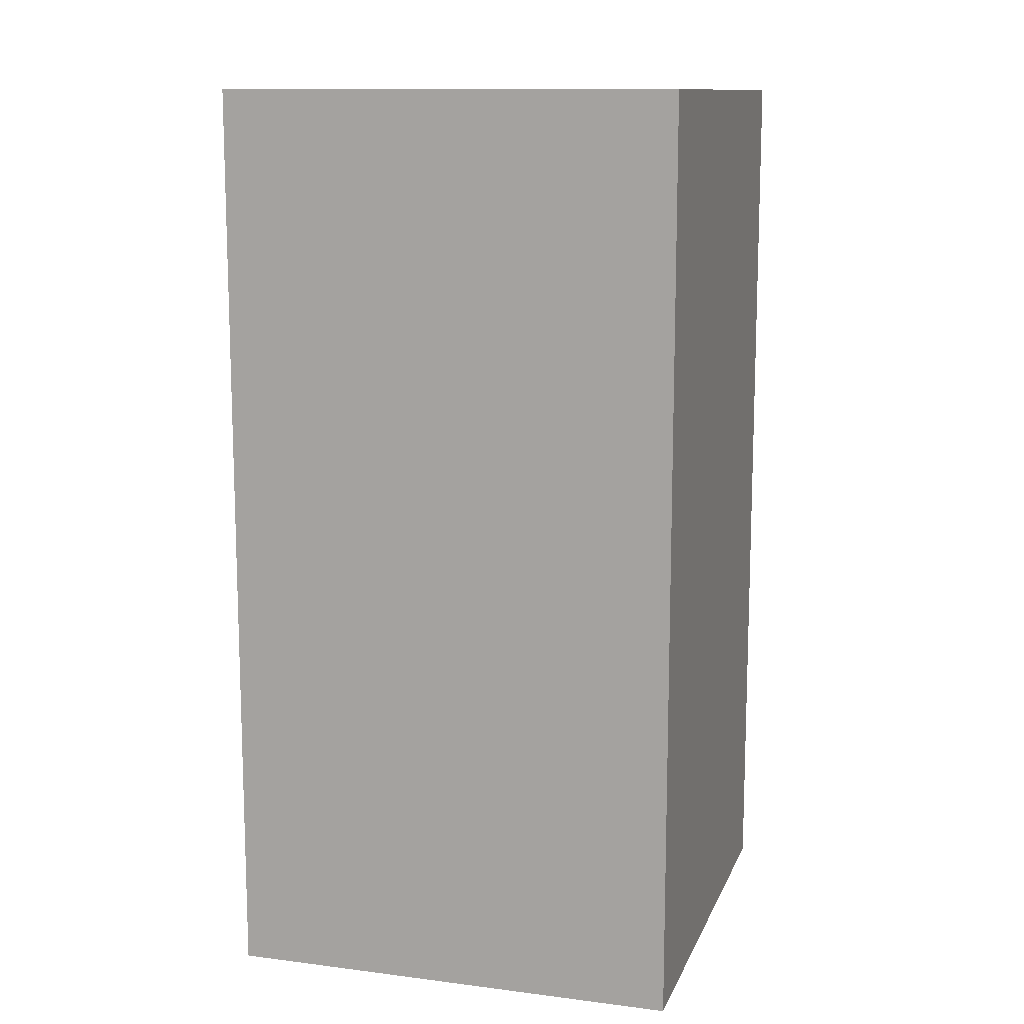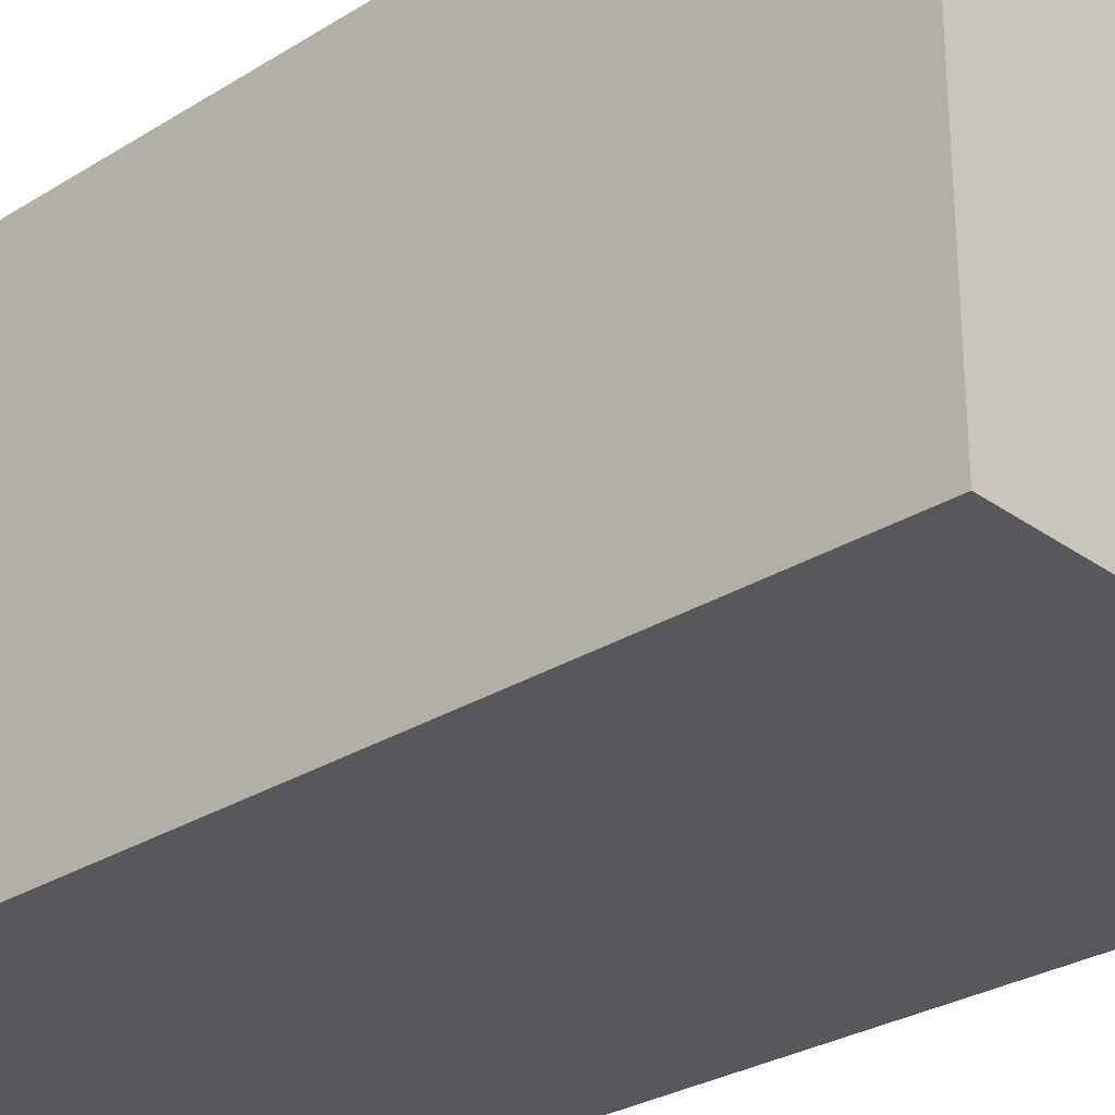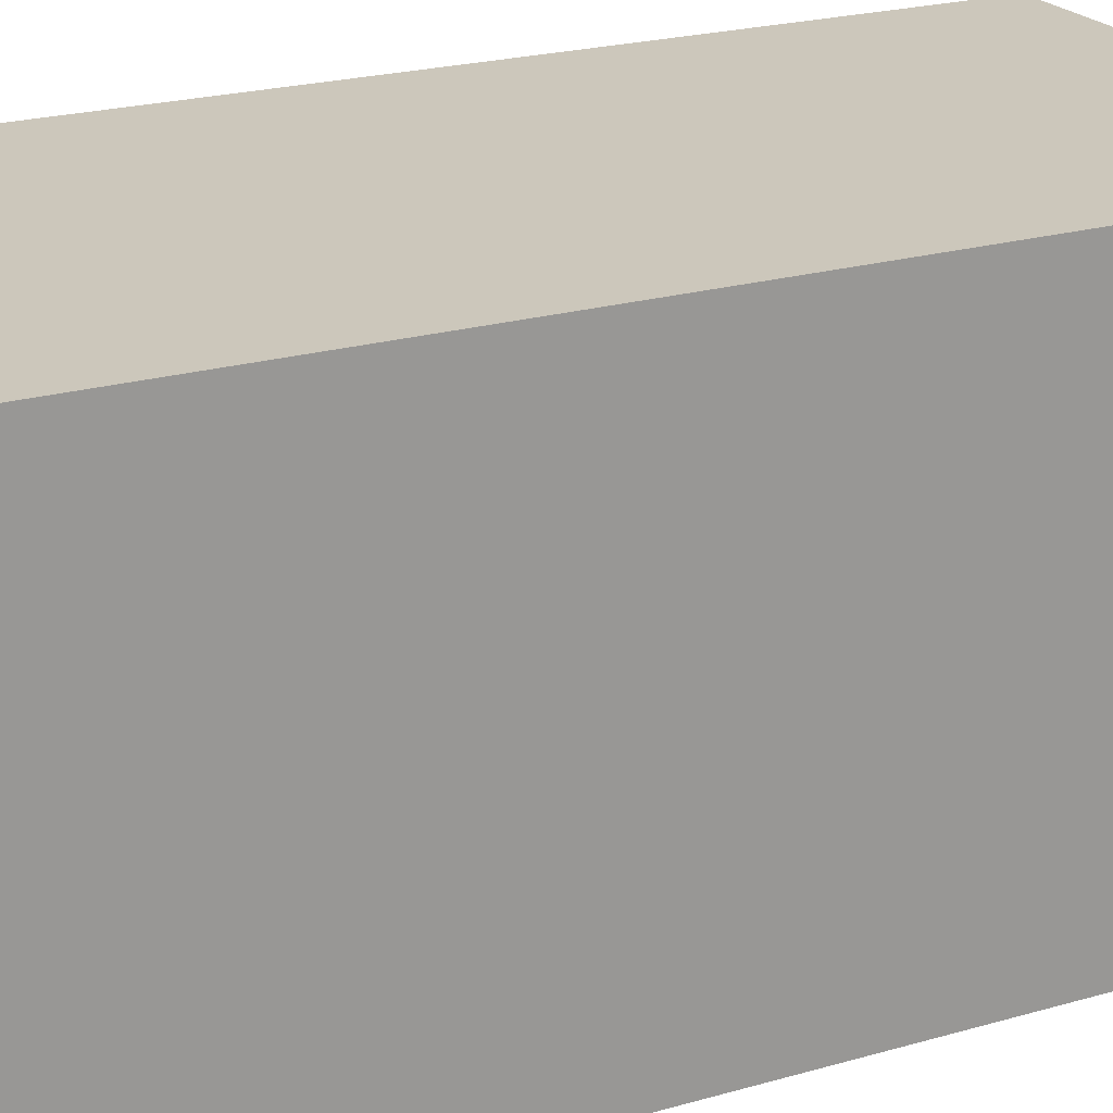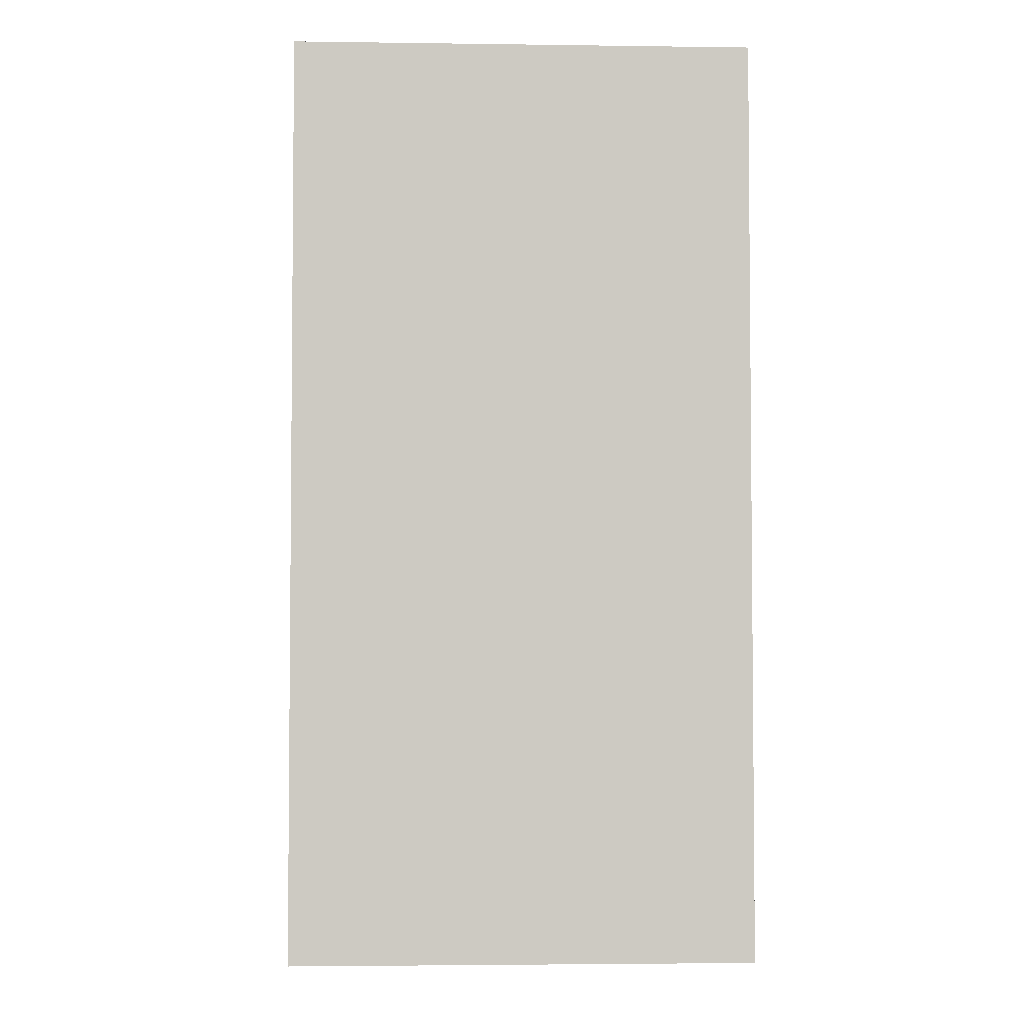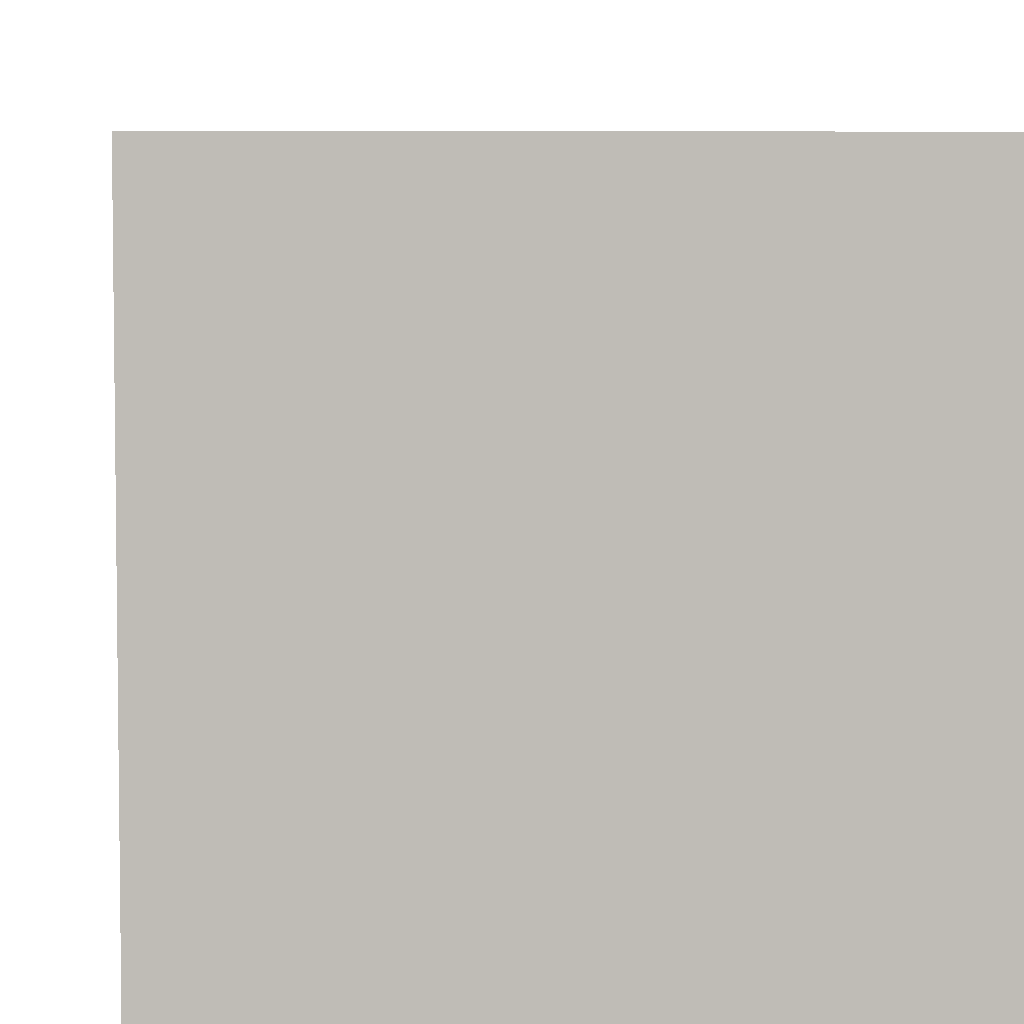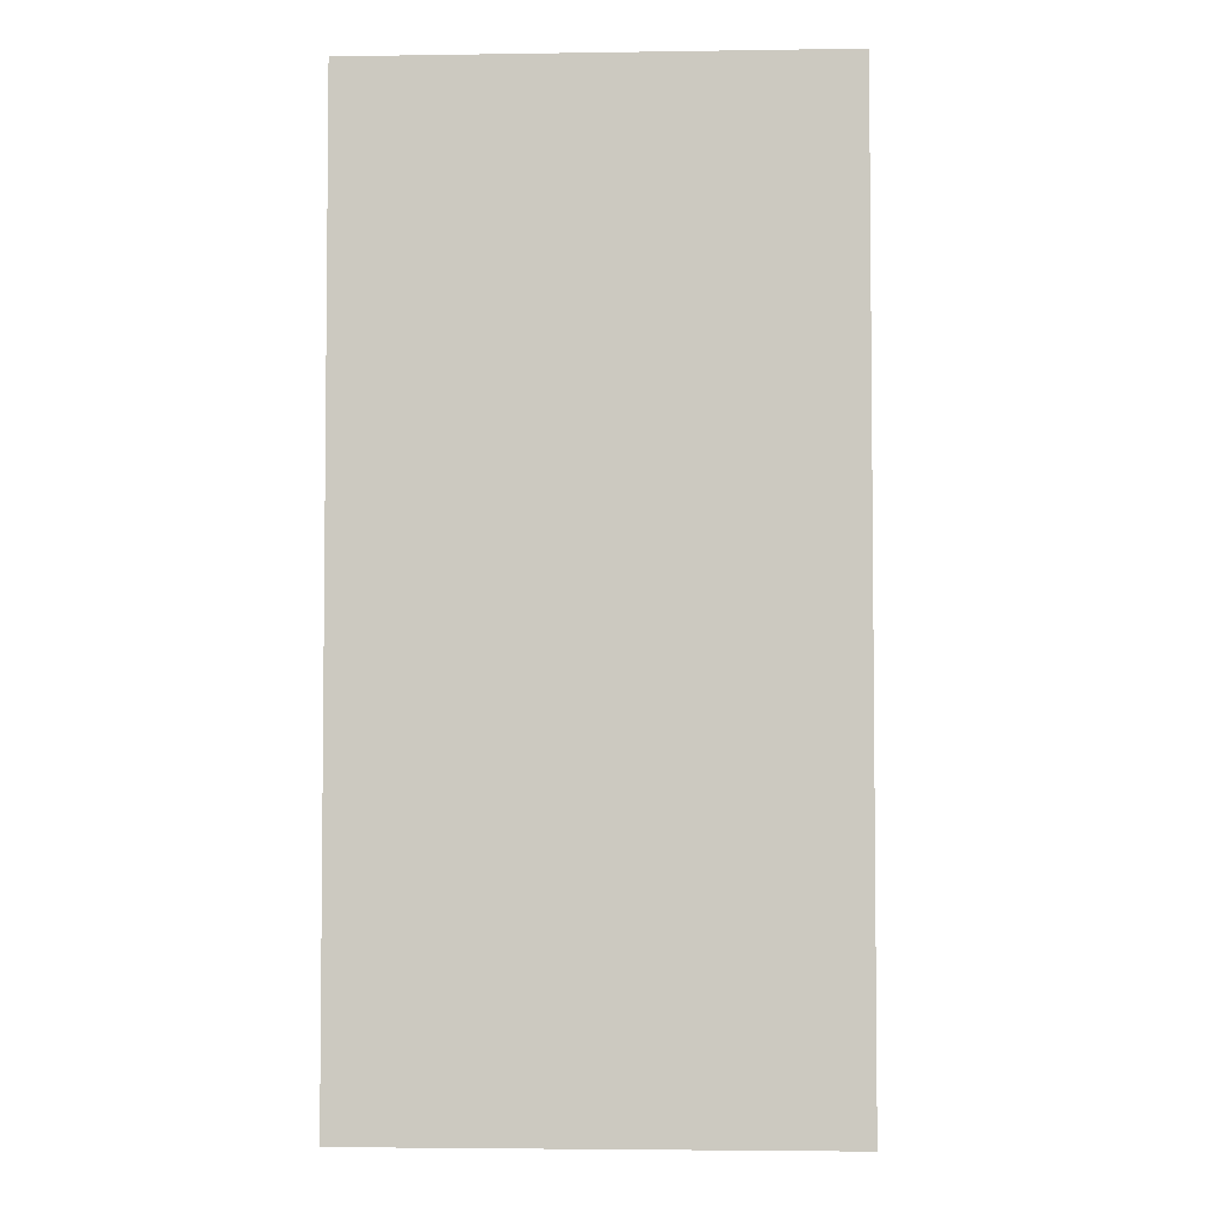
<metadata>
{"format":"obj","ext":"obj","renderer":"f3d","projection":"perspective","resolution":1024,"background":"white","views":[{"elev":12.0,"azim":-73.3,"up":"+Y"},{"elev":-28.6,"azim":-46.9,"up":"+Z"},{"elev":21.7,"azim":62.8,"up":"+Z"},{"elev":-3.5,"azim":-92.6,"up":"+Y"},{"elev":5.5,"azim":-4.6,"up":"+Z"},{"elev":-3.8,"azim":-177.2,"up":"+Y"}]}
</metadata>
<code>
o
v -1 0 1
v -1 0 -1
v -1 3.2 -0.4
v -1 3.2 -0.9
v -1 3.3 -0.4
v -1 3.3 -0.6
v -1 3.3 -0.7
v -1 3.3 -0.9
v -1 3.6 -0.4
v -1 3.6 -0.5
v -1 3.6 -0.8
v -1 3.6 -0.9
v -1 3.7 -0.4
v -1 3.7 -0.5
v -1 3.7 -0.6
v -1 3.7 -0.7
v -1 3.7 -0.8
v -1 3.7 -0.9
v -1 3.8 -0.5
v -1 3.8 -0.6
v -1 3.8 -0.7
v -1 3.8 -0.8
v -1 3.9 -0.6
v -1 3.9 -0.7
v -1 4 1
v -1 4 -1
v 1 0 1
v 1 0 -1
v 1 3.2 0.9
v 1 3.2 0.4
v 1 3.3 0.9
v 1 3.3 0.7
v 1 3.3 0.6
v 1 3.3 0.4
v 1 3.6 0.9
v 1 3.6 0.8
v 1 3.6 0.5
v 1 3.6 0.4
v 1 3.7 0.9
v 1 3.7 0.8
v 1 3.7 0.7
v 1 3.7 0.6
v 1 3.7 0.5
v 1 3.7 0.4
v 1 3.8 0.8
v 1 3.8 0.7
v 1 3.8 0.6
v 1 3.8 0.5
v 1 3.9 0.7
v 1 3.9 0.6
v 1 4 1
v 1 4 -1
v -1 0 1
v -1 4 1
v -0.9 3.2 1
v -0.9 3.3 1
v -0.9 3.6 1
v -0.9 3.7 1
v -0.8 3.6 1
v -0.8 3.7 1
v -0.8 3.8 1
v -0.7 3.3 1
v -0.7 3.7 1
v -0.7 3.8 1
v -0.7 3.9 1
v -0.6 3.3 1
v -0.6 3.7 1
v -0.6 3.8 1
v -0.6 3.9 1
v -0.5 3.6 1
v -0.5 3.7 1
v -0.5 3.8 1
v -0.4 3.2 1
v -0.4 3.3 1
v -0.4 3.6 1
v -0.4 3.7 1
v 0.4 0.1 1
v 0.4 0.6 1
v 0.5 0.2 1
v 0.5 0.3 1
v 0.5 0.4 1
v 0.5 0.5 1
v 0.6 0.2 1
v 0.6 0.3 1
v 0.6 0.4 1
v 0.6 0.5 1
v 0.7 0.2 1
v 0.7 0.3 1
v 0.7 0.4 1
v 0.7 0.5 1
v 0.8 0.2 1
v 0.8 0.3 1
v 0.8 0.4 1
v 0.8 0.5 1
v 0.9 0.1 1
v 0.9 0.6 1
v 1 0 1
v 1 4 1
v -1 0 -1
v -1 4 -1
v 0.4 3.2 -1
v 0.4 3.3 -1
v 0.4 3.6 -1
v 0.4 3.7 -1
v 0.5 3.6 -1
v 0.5 3.7 -1
v 0.5 3.8 -1
v 0.6 3.3 -1
v 0.6 3.7 -1
v 0.6 3.8 -1
v 0.6 3.9 -1
v 0.7 3.3 -1
v 0.7 3.7 -1
v 0.7 3.8 -1
v 0.7 3.9 -1
v 0.8 3.6 -1
v 0.8 3.7 -1
v 0.8 3.8 -1
v 0.9 3.2 -1
v 0.9 3.3 -1
v 0.9 3.6 -1
v 0.9 3.7 -1
v 1 0 -1
v 1 4 -1
v -1 0 1
v 1 0 1
v -1 0 -1
v 1 0 -1
v -1 4 1
v 1 4 1
v -1 4 -1
v 1 4 -1
f 3 2 1
f 4 2 3
f 5 3 1
f 5 4 3
f 6 4 5
f 7 4 6
f 8 2 4
f 8 4 7
f 9 5 1
f 9 6 5
f 10 6 9
f 11 8 7
f 12 2 8
f 12 8 11
f 13 9 1
f 13 10 9
f 14 6 10
f 14 10 13
f 15 7 6
f 15 6 14
f 16 11 7
f 16 7 15
f 17 12 11
f 17 11 16
f 18 2 12
f 18 12 17
f 19 14 13
f 19 15 14
f 19 17 16
f 19 16 15
f 20 17 19
f 21 17 20
f 22 18 17
f 22 17 21
f 23 21 20
f 23 20 19
f 24 22 21
f 24 21 23
f 25 13 1
f 25 19 13
f 25 24 23
f 25 23 19
f 26 2 18
f 26 24 25
f 26 18 22
f 26 22 24
f 27 28 29
f 29 28 30
f 27 29 31
f 29 30 31
f 31 30 32
f 32 30 33
f 30 28 34
f 33 30 34
f 27 31 35
f 31 32 35
f 35 32 36
f 33 34 37
f 34 28 38
f 37 34 38
f 27 35 39
f 35 36 39
f 36 32 40
f 39 36 40
f 32 33 41
f 40 32 41
f 33 37 42
f 41 33 42
f 37 38 43
f 42 37 43
f 38 28 44
f 43 38 44
f 39 40 45
f 40 41 45
f 42 43 45
f 41 42 45
f 45 43 46
f 46 43 47
f 43 44 48
f 47 43 48
f 46 47 49
f 45 46 49
f 47 48 50
f 49 47 50
f 27 39 51
f 39 45 51
f 49 50 51
f 45 49 51
f 44 28 52
f 51 50 52
f 48 44 52
f 50 48 52
f 55 54 53
f 56 54 55
f 57 54 56
f 58 54 57
f 59 57 56
f 59 58 57
f 60 54 58
f 60 58 59
f 61 54 60
f 62 56 55
f 62 59 56
f 62 60 59
f 63 61 60
f 63 60 62
f 64 54 61
f 64 61 63
f 65 54 64
f 66 63 62
f 66 62 55
f 66 65 64
f 66 64 63
f 67 65 66
f 68 65 67
f 69 54 65
f 69 65 68
f 70 67 66
f 71 68 67
f 71 67 70
f 72 69 68
f 72 68 71
f 73 55 53
f 73 66 55
f 74 70 66
f 74 66 73
f 75 71 70
f 75 70 74
f 76 72 71
f 76 71 75
f 77 73 53
f 77 75 74
f 77 76 75
f 77 74 73
f 78 76 77
f 79 78 77
f 80 78 79
f 81 78 80
f 82 78 81
f 83 79 77
f 83 80 79
f 84 81 80
f 84 80 83
f 85 82 81
f 85 81 84
f 86 78 82
f 86 82 85
f 87 84 83
f 87 83 77
f 88 85 84
f 88 84 87
f 89 86 85
f 89 85 88
f 90 78 86
f 90 86 89
f 91 87 77
f 91 88 87
f 92 89 88
f 92 88 91
f 93 90 89
f 93 89 92
f 94 78 90
f 94 90 93
f 95 77 53
f 95 93 92
f 95 94 93
f 95 92 91
f 95 91 77
f 96 78 94
f 96 94 95
f 96 76 78
f 97 95 53
f 97 96 95
f 98 69 72
f 98 96 97
f 98 72 76
f 98 76 96
f 98 54 69
f 99 100 101
f 101 100 102
f 102 100 103
f 103 100 104
f 102 103 105
f 103 104 105
f 104 100 106
f 105 104 106
f 106 100 107
f 101 102 108
f 102 105 108
f 105 106 108
f 106 107 109
f 108 106 109
f 107 100 110
f 109 107 110
f 110 100 111
f 108 109 112
f 101 108 112
f 110 111 112
f 109 110 112
f 112 111 113
f 113 111 114
f 111 100 115
f 114 111 115
f 112 113 116
f 113 114 117
f 116 113 117
f 114 115 118
f 117 114 118
f 99 101 119
f 101 112 119
f 112 116 120
f 119 112 120
f 116 117 121
f 120 116 121
f 117 118 122
f 121 117 122
f 99 119 123
f 120 121 123
f 121 122 123
f 119 120 123
f 118 115 124
f 123 122 124
f 122 118 124
f 115 100 124
f 127 126 125
f 128 126 127
f 129 130 131
f 131 130 132

</code>
